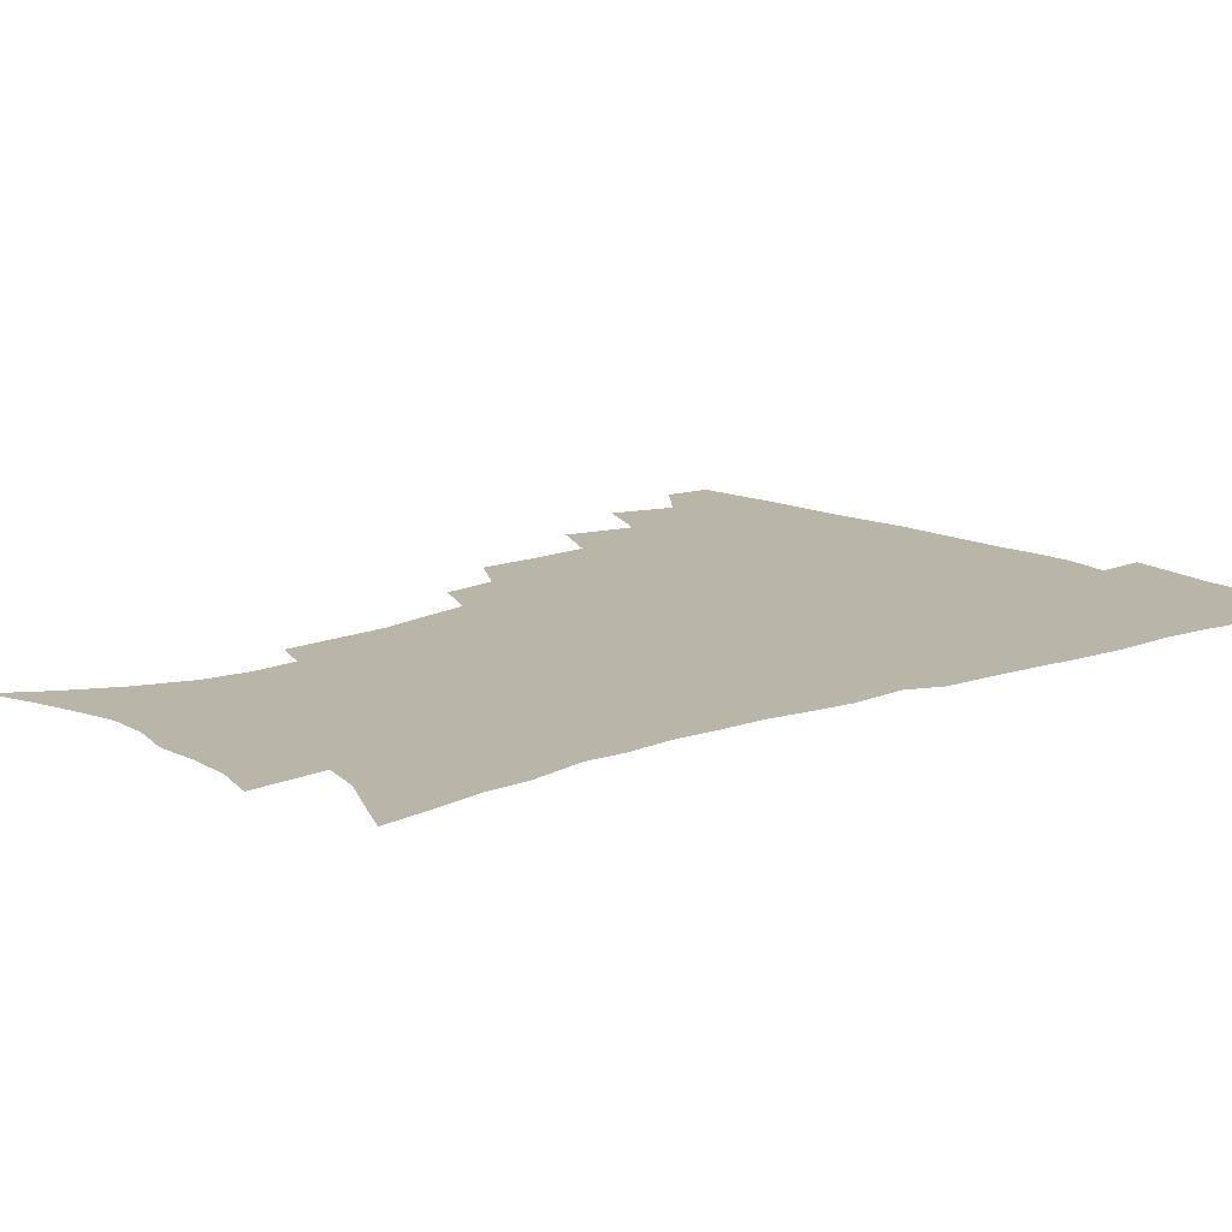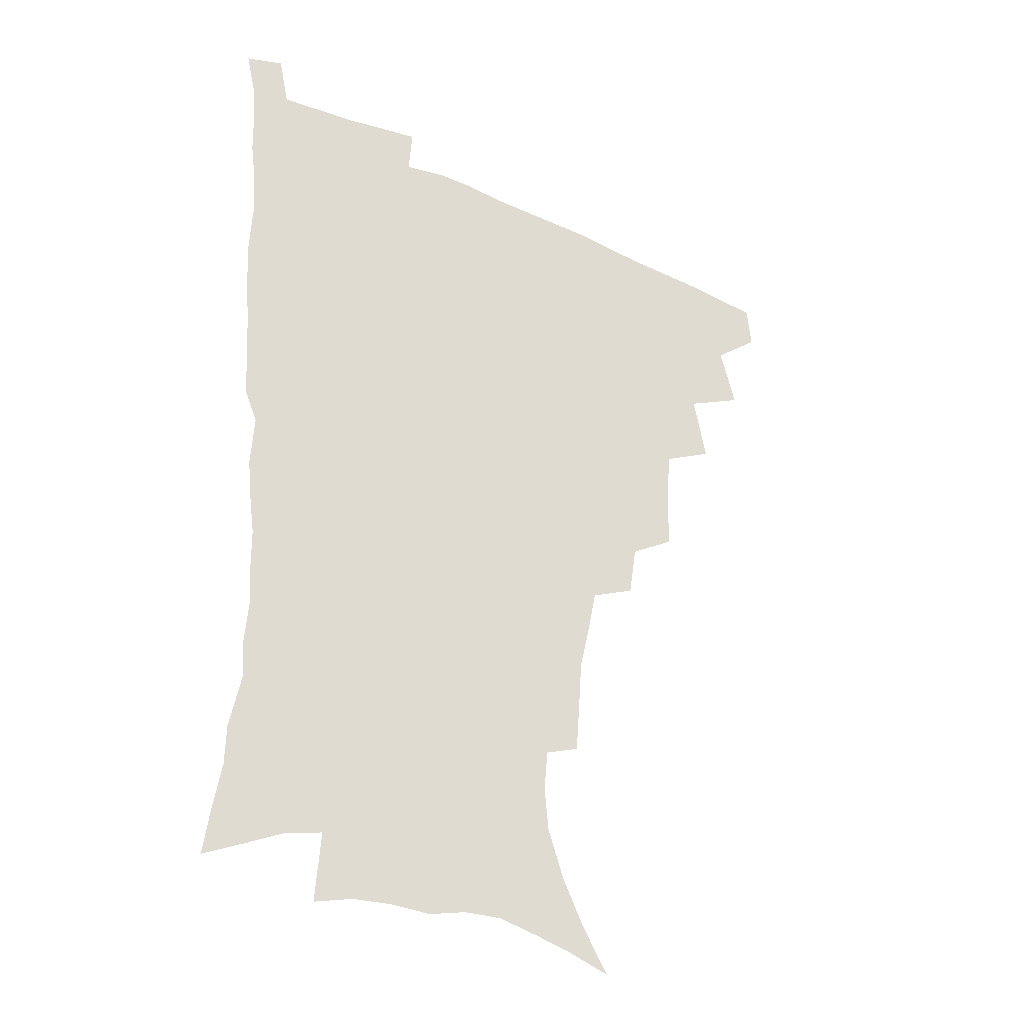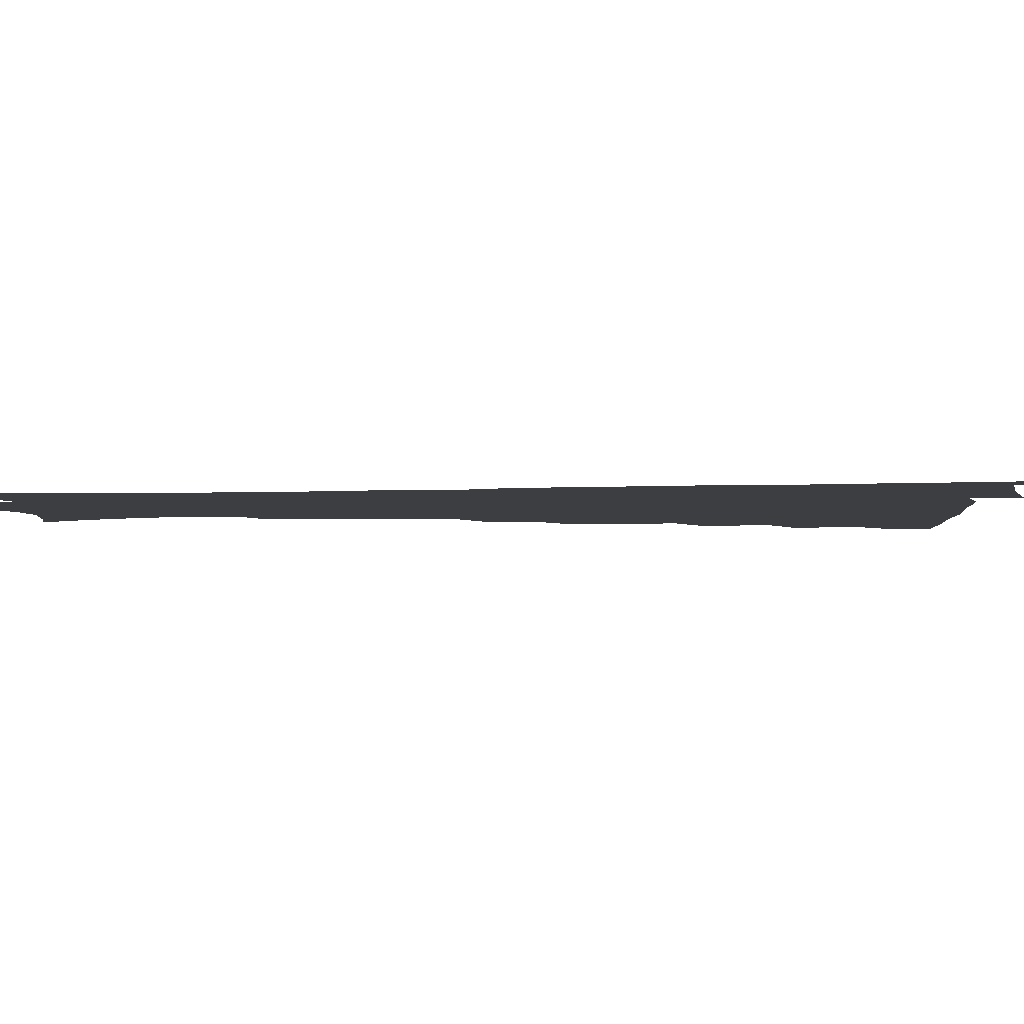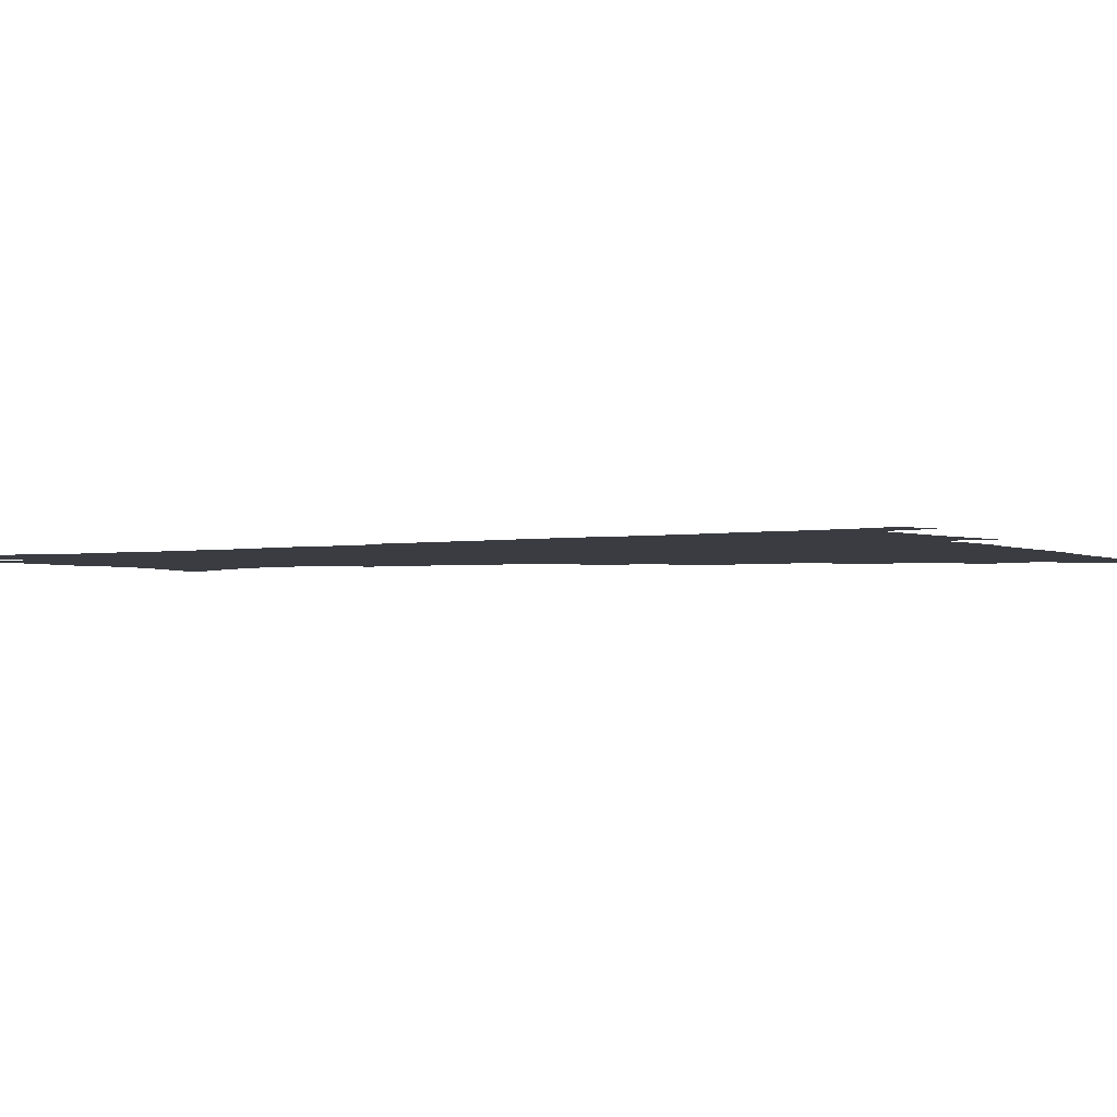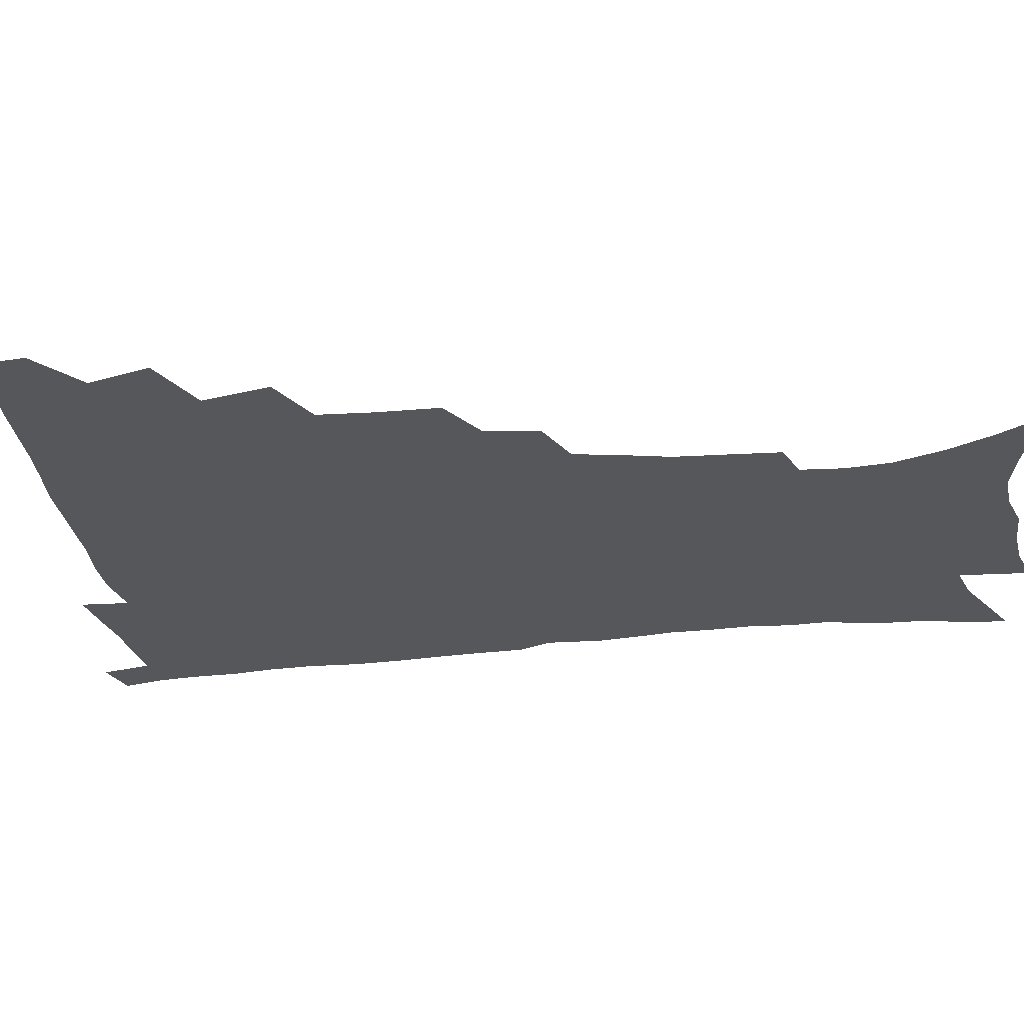
<metadata>
{"format":"obj","ext":"obj","renderer":"f3d","projection":"perspective","resolution":1024,"background":"white","views":[{"elev":13.4,"azim":49.7,"up":"+Z"},{"elev":-31.9,"azim":148.1,"up":"+Y"},{"elev":-3.5,"azim":97.5,"up":"+Z"},{"elev":-2.2,"azim":121.9,"up":"+Z"},{"elev":-27.1,"azim":-80.9,"up":"+Z"}]}
</metadata>
<code>
v 465.1 476.3 0
v 466.7 492.4 0
v 477.2 439.6 0
v 483.4 461.9 0
v 483.8 477.8 0
v 482.3 493.6 0
v 494.9 404.8 0
v 500.1 429.3 0
v 499.4 446.5 0
v 500.8 464 0
v 499.2 479.3 0
v 497.5 495.1 0
v 516.9 353.3 0
v 516.5 375.5 0
v 515 395.1 0
v 518.4 418.2 0
v 516.5 433.2 0
v 516.6 449.9 0
v 515.8 465.1 0
v 514.5 480.2 0
v 513 495.8 0
v 537.5 323.7 0
v 534.4 342.9 0
v 534 365.7 0
v 533.7 386.7 0
v 534.1 406 0
v 533 420.6 0
v 532.8 436.7 0
v 532 451.6 0
v 530.9 466.3 0
v 529.4 481.3 0
v 528.2 496.4 0
v 564.8 246 0
v 563.5 263.7 0
v 562.2 282.9 0
v 558.6 298 0
v 554.9 316.1 0
v 552.5 336.9 0
v 550.5 355.1 0
v 548.5 371.7 0
v 547.3 387.8 0
v 547.8 406.7 0
v 548.5 424 0
v 548.2 439 0
v 547 453.2 0
v 545.5 467.6 0
v 544.2 482.5 0
v 542.8 497.6 0
v 553.5 158.7 0
v 563.6 175.4 0
v 571.9 192.2 0
v 578.1 210 0
v 579.6 225.9 0
v 578.2 241 0
v 577.1 260.5 0
v 575.3 276.9 0
v 573 292.7 0
v 570.4 309.5 0
v 567.8 326.3 0
v 566.2 345 0
v 564.5 361.4 0
v 564.3 379.5 0
v 563.7 395.7 0
v 563.4 411.5 0
v 563.1 426.4 0
v 562.5 440.3 0
v 562.3 454.3 0
v 560.7 468.3 0
v 558.8 483.4 0
v 557.1 499.2 0
v 569 163.9 0
v 579 182 0
v 586.8 201.9 0
v 589.5 218.2 0
v 590.3 235.8 0
v 588.8 250.3 0
v 588.1 269 0
v 586.8 286.5 0
v 584.8 302.3 0
v 582.8 318.3 0
v 580.8 333.9 0
v 579.3 350.2 0
v 578.4 367 0
v 577.7 382.7 0
v 577.7 399.2 0
v 577.4 414 0
v 576.8 427.7 0
v 576.7 441.6 0
v 576.4 455.1 0
v 575.1 469 0
v 573.5 483.8 0
v 571.8 499.3 0
v 583.5 167.6 0
v 592.4 186.1 0
v 599.1 207.9 0
v 600.9 225.8 0
v 600.8 242 0
v 599.9 258.3 0
v 598.8 273.9 0
v 597.5 290.6 0
v 596.1 307.8 0
v 594.4 322.1 0
v 593.3 338.8 0
v 592 353.7 0
v 591.4 370.1 0
v 590.9 385 0
v 590.8 400.7 0
v 590.7 415.4 0
v 590.7 429.5 0
v 590.3 442.4 0
v 589.8 455.8 0
v 589.3 469.4 0
v 588.2 483.7 0
v 586.4 499.5 0
v 598.8 171 0
v 607.1 193.1 0
v 610.6 212.6 0
v 611.4 228.8 0
v 611.1 244.6 0
v 610.3 260 0
v 609.7 279.4 0
v 608.5 294.4 0
v 607.2 309.4 0
v 606.3 326.7 0
v 605.2 340.4 0
v 604.3 355 0
v 603.9 371.2 0
v 603.9 387 0
v 603.8 401.9 0
v 604 416.5 0
v 603.8 429.2 0
v 603.7 442.8 0
v 603.7 456.4 0
v 603.2 469.7 0
v 602.7 483.5 0
v 600.7 499.7 0
v 613.2 170.3 0
v 619.4 194.4 0
v 621.5 214 0
v 622.2 232.5 0
v 621.7 246.6 0
v 621.2 265.1 0
v 620.5 280.6 0
v 619.5 296.3 0
v 618.7 312.5 0
v 617.9 327.4 0
v 617.3 342.7 0
v 616.8 357.8 0
v 616.7 373.9 0
v 616.5 387.8 0
v 616.4 400.9 0
v 617 417.4 0
v 617.1 430 0
v 617.5 443.6 0
v 617.3 456.8 0
v 616.8 470.4 0
v 616.6 484 0
v 614.7 501.1 0
v 627.6 166.6 0
v 631.6 194.3 0
v 632.8 215.9 0
v 632.9 233.7 0
v 632.6 249.6 0
v 632.2 264 0
v 631.4 280 0
v 630.7 295.8 0
v 629.9 312.5 0
v 629.5 329.1 0
v 629.2 343.1 0
v 628.9 358.7 0
v 628.9 373.4 0
v 629 388.4 0
v 629.2 402.5 0
v 629.6 416.7 0
v 630.1 429.4 0
v 630.8 444.3 0
v 631 457 0
v 631.2 470.3 0
v 630.7 484.5 0
v 629 501.1 0
v 643.1 167 0
v 644.1 194.4 0
v 644.3 212.3 0
v 643.7 232.7 0
v 643.5 248.8 0
v 643 263.8 0
v 642.3 280.5 0
v 641.7 296.2 0
v 641.4 311.1 0
v 640.9 328.2 0
v 641 342.2 0
v 640.8 358.2 0
v 641.3 372.3 0
v 641.3 387.8 0
v 641.7 401.8 0
v 642 416.3 0
v 643.1 428.6 0
v 643.7 443.3 0
v 644.4 456.7 0
v 644.9 470 0
v 645.5 483.7 0
v 645.6 498.2 0
v 644.3 515.6 0
v 658.2 165.7 0
v 657 191.9 0
v 655.9 212 0
v 656.2 226.4 0
v 654.4 247.7 0
v 653.7 264.3 0
v 653.1 280.3 0
v 652.6 296.5 0
v 652.8 309.7 0
v 652.4 326.6 0
v 652.9 340.5 0
v 653.7 354.2 0
v 653.6 370.5 0
v 653.8 385.9 0
v 654.4 399.9 0
v 655 414.2 0
v 656.1 427.8 0
v 656.7 443.1 0
v 657.7 456 0
v 658.6 469.4 0
v 659.6 483 0
v 660 497.2 0
v 659.3 513.4 0
v 672.8 161.6 0
v 670.8 187.3 0
v 668.6 207.8 0
v 667.4 225.8 0
v 665.8 244.8 0
v 664.6 262.5 0
v 663.7 279.5 0
v 663.6 294.4 0
v 663.9 308.6 0
v 663.8 324.2 0
v 665.3 337 0
v 665.6 352.3 0
v 666.1 367.3 0
v 666.3 383.3 0
v 667 397.8 0
v 667.2 413.5 0
v 669.3 426.1 0
v 669.9 441 0
v 671.1 454.7 0
v 672.3 468.3 0
v 673.5 482.2 0
v 674.4 495.7 0
v 674.7 510.7 0
v 685.3 183.7 0
v 681.6 203.8 0
v 678.8 223.7 0
v 678.1 239.3 0
v 677.3 255.7 0
v 676.5 272.1 0
v 675.8 288.5 0
v 675.6 304.1 0
v 676.7 317.9 0
v 678 331.5 0
v 678.1 347.8 0
v 678.7 363.3 0
v 679.8 378 0
v 680.7 393.2 0
v 682.2 407.5 0
v 682.6 423.2 0
v 684 437.6 0
v 684.5 453.3 0
v 685.9 467.3 0
v 687.1 481.1 0
v 688.5 495.1 0
v 689.3 509.5 0
v 700.6 176.3 0
v 695.9 196.9 0
v 694 213.8 0
v 690.9 232.9 0
v 690.1 248.6 0
v 689.2 264.7 0
v 689.2 279.8 0
v 688.6 296.2 0
v 689.8 310.2 0
v 691 324.6 0
v 691 341.3 0
v 691.7 357.1 0
v 693.8 371.1 0
v 695.7 385.6 0
v 696.5 401.7 0
v 696 419.4 0
v 698.1 433.6 0
v 699.4 449 0
v 700 464.8 0
v 701.3 479.4 0
v 702.7 493.8 0
v 704 508 0
v 707.9 526.3 0
v 715.2 169.5 0
v 712.7 186.2 0
v 709.5 203.8 0
v 709.2 218 0
v 704.9 238.1 0
v 705.6 251 0
v 704.2 267.8 0
v 705 282 0
v 705.1 297.7 0
v 706.9 311.5 0
v 708.5 326.4 0
v 707.2 345.8 0
v 712.1 357.5 0
v 712.7 374.3 0
v 713.7 390.9 0
v 715.1 407.3 0
v 715.8 424.1 0
v 714.8 443.6 0
v 715.7 460.3 0
v 717.6 475.5 0
v 717.9 491.8 0
v 719.2 506.7 0
v 722.7 521.7 0
f 4 5 1
f 1 5 2
f 5 6 2
f 8 9 3
f 3 9 4
f 9 10 4
f 4 10 5
f 10 11 5
f 5 11 6
f 11 12 6
f 15 16 7
f 7 16 8
f 16 17 8
f 8 17 9
f 17 18 9
f 9 18 10
f 18 19 10
f 10 19 11
f 19 20 11
f 11 20 12
f 20 21 12
f 23 24 13
f 13 24 14
f 24 25 14
f 14 25 15
f 25 26 15
f 15 26 16
f 26 27 16
f 16 27 17
f 27 28 17
f 17 28 18
f 28 29 18
f 18 29 19
f 29 30 19
f 19 30 20
f 30 31 20
f 20 31 21
f 31 32 21
f 37 38 22
f 22 38 23
f 38 39 23
f 23 39 24
f 39 40 24
f 24 40 25
f 40 41 25
f 25 41 26
f 41 42 26
f 26 42 27
f 42 43 27
f 27 43 28
f 43 44 28
f 28 44 29
f 44 45 29
f 29 45 30
f 45 46 30
f 30 46 31
f 46 47 31
f 31 47 32
f 47 48 32
f 54 55 33
f 33 55 34
f 55 56 34
f 34 56 35
f 56 57 35
f 35 57 36
f 57 58 36
f 36 58 37
f 58 59 37
f 37 59 38
f 59 60 38
f 38 60 39
f 60 61 39
f 39 61 40
f 61 62 40
f 40 62 41
f 62 63 41
f 41 63 42
f 63 64 42
f 42 64 43
f 64 65 43
f 43 65 44
f 65 66 44
f 44 66 45
f 66 67 45
f 45 67 46
f 67 68 46
f 46 68 47
f 68 69 47
f 47 69 48
f 69 70 48
f 49 71 50
f 71 72 50
f 50 72 51
f 72 73 51
f 51 73 52
f 73 74 52
f 52 74 53
f 74 75 53
f 53 75 54
f 75 76 54
f 54 76 55
f 76 77 55
f 55 77 56
f 77 78 56
f 56 78 57
f 78 79 57
f 57 79 58
f 79 80 58
f 58 80 59
f 80 81 59
f 59 81 60
f 81 82 60
f 60 82 61
f 82 83 61
f 61 83 62
f 83 84 62
f 62 84 63
f 84 85 63
f 63 85 64
f 85 86 64
f 64 86 65
f 86 87 65
f 65 87 66
f 87 88 66
f 66 88 67
f 88 89 67
f 67 89 68
f 89 90 68
f 68 90 69
f 90 91 69
f 69 91 70
f 91 92 70
f 71 93 72
f 93 94 72
f 72 94 73
f 94 95 73
f 73 95 74
f 95 96 74
f 74 96 75
f 96 97 75
f 75 97 76
f 97 98 76
f 76 98 77
f 98 99 77
f 77 99 78
f 99 100 78
f 78 100 79
f 100 101 79
f 79 101 80
f 101 102 80
f 80 102 81
f 102 103 81
f 81 103 82
f 103 104 82
f 82 104 83
f 104 105 83
f 83 105 84
f 105 106 84
f 84 106 85
f 106 107 85
f 85 107 86
f 107 108 86
f 86 108 87
f 108 109 87
f 87 109 88
f 109 110 88
f 88 110 89
f 110 111 89
f 89 111 90
f 111 112 90
f 90 112 91
f 112 113 91
f 91 113 92
f 113 114 92
f 93 115 94
f 115 116 94
f 94 116 95
f 116 117 95
f 95 117 96
f 117 118 96
f 96 118 97
f 118 119 97
f 97 119 98
f 119 120 98
f 98 120 99
f 120 121 99
f 99 121 100
f 121 122 100
f 100 122 101
f 122 123 101
f 101 123 102
f 123 124 102
f 102 124 103
f 124 125 103
f 103 125 104
f 125 126 104
f 104 126 105
f 126 127 105
f 105 127 106
f 127 128 106
f 106 128 107
f 128 129 107
f 107 129 108
f 129 130 108
f 108 130 109
f 130 131 109
f 109 131 110
f 131 132 110
f 110 132 111
f 132 133 111
f 111 133 112
f 133 134 112
f 112 134 113
f 134 135 113
f 113 135 114
f 135 136 114
f 115 137 116
f 137 138 116
f 116 138 117
f 138 139 117
f 117 139 118
f 139 140 118
f 118 140 119
f 140 141 119
f 119 141 120
f 141 142 120
f 120 142 121
f 142 143 121
f 121 143 122
f 143 144 122
f 122 144 123
f 144 145 123
f 123 145 124
f 145 146 124
f 124 146 125
f 146 147 125
f 125 147 126
f 147 148 126
f 126 148 127
f 148 149 127
f 127 149 128
f 149 150 128
f 128 150 129
f 150 151 129
f 129 151 130
f 151 152 130
f 130 152 131
f 152 153 131
f 131 153 132
f 153 154 132
f 132 154 133
f 154 155 133
f 133 155 134
f 155 156 134
f 134 156 135
f 156 157 135
f 135 157 136
f 157 158 136
f 137 159 138
f 159 160 138
f 138 160 139
f 160 161 139
f 139 161 140
f 161 162 140
f 140 162 141
f 162 163 141
f 141 163 142
f 163 164 142
f 142 164 143
f 164 165 143
f 143 165 144
f 165 166 144
f 144 166 145
f 166 167 145
f 145 167 146
f 167 168 146
f 146 168 147
f 168 169 147
f 147 169 148
f 169 170 148
f 148 170 149
f 170 171 149
f 149 171 150
f 171 172 150
f 150 172 151
f 172 173 151
f 151 173 152
f 173 174 152
f 152 174 153
f 174 175 153
f 153 175 154
f 175 176 154
f 154 176 155
f 176 177 155
f 155 177 156
f 177 178 156
f 156 178 157
f 178 179 157
f 157 179 158
f 179 180 158
f 159 181 160
f 181 182 160
f 160 182 161
f 182 183 161
f 161 183 162
f 183 184 162
f 162 184 163
f 184 185 163
f 163 185 164
f 185 186 164
f 164 186 165
f 186 187 165
f 165 187 166
f 187 188 166
f 166 188 167
f 188 189 167
f 167 189 168
f 189 190 168
f 168 190 169
f 190 191 169
f 169 191 170
f 191 192 170
f 170 192 171
f 192 193 171
f 171 193 172
f 193 194 172
f 172 194 173
f 194 195 173
f 173 195 174
f 195 196 174
f 174 196 175
f 196 197 175
f 175 197 176
f 197 198 176
f 176 198 177
f 198 199 177
f 177 199 178
f 199 200 178
f 178 200 179
f 200 201 179
f 179 201 180
f 201 202 180
f 181 204 182
f 204 205 182
f 182 205 183
f 205 206 183
f 183 206 184
f 206 207 184
f 184 207 185
f 207 208 185
f 185 208 186
f 208 209 186
f 186 209 187
f 209 210 187
f 187 210 188
f 210 211 188
f 188 211 189
f 211 212 189
f 189 212 190
f 212 213 190
f 190 213 191
f 213 214 191
f 191 214 192
f 214 215 192
f 192 215 193
f 215 216 193
f 193 216 194
f 216 217 194
f 194 217 195
f 217 218 195
f 195 218 196
f 218 219 196
f 196 219 197
f 219 220 197
f 197 220 198
f 220 221 198
f 198 221 199
f 221 222 199
f 199 222 200
f 222 223 200
f 200 223 201
f 223 224 201
f 201 224 202
f 224 225 202
f 202 225 203
f 225 226 203
f 204 227 205
f 227 228 205
f 205 228 206
f 228 229 206
f 206 229 207
f 229 230 207
f 207 230 208
f 230 231 208
f 208 231 209
f 231 232 209
f 209 232 210
f 232 233 210
f 210 233 211
f 233 234 211
f 211 234 212
f 234 235 212
f 212 235 213
f 235 236 213
f 213 236 214
f 236 237 214
f 214 237 215
f 237 238 215
f 215 238 216
f 238 239 216
f 216 239 217
f 239 240 217
f 217 240 218
f 240 241 218
f 218 241 219
f 241 242 219
f 219 242 220
f 242 243 220
f 220 243 221
f 243 244 221
f 221 244 222
f 244 245 222
f 222 245 223
f 245 246 223
f 223 246 224
f 246 247 224
f 224 247 225
f 247 248 225
f 225 248 226
f 248 249 226
f 228 250 229
f 250 251 229
f 229 251 230
f 251 252 230
f 230 252 231
f 252 253 231
f 231 253 232
f 253 254 232
f 232 254 233
f 254 255 233
f 233 255 234
f 255 256 234
f 234 256 235
f 256 257 235
f 235 257 236
f 257 258 236
f 236 258 237
f 258 259 237
f 237 259 238
f 259 260 238
f 238 260 239
f 260 261 239
f 239 261 240
f 261 262 240
f 240 262 241
f 262 263 241
f 241 263 242
f 263 264 242
f 242 264 243
f 264 265 243
f 243 265 244
f 265 266 244
f 244 266 245
f 266 267 245
f 245 267 246
f 267 268 246
f 246 268 247
f 268 269 247
f 247 269 248
f 269 270 248
f 248 270 249
f 270 271 249
f 250 272 251
f 272 273 251
f 251 273 252
f 273 274 252
f 252 274 253
f 274 275 253
f 253 275 254
f 275 276 254
f 254 276 255
f 276 277 255
f 255 277 256
f 277 278 256
f 256 278 257
f 278 279 257
f 257 279 258
f 279 280 258
f 258 280 259
f 280 281 259
f 259 281 260
f 281 282 260
f 260 282 261
f 282 283 261
f 261 283 262
f 283 284 262
f 262 284 263
f 284 285 263
f 263 285 264
f 285 286 264
f 264 286 265
f 286 287 265
f 265 287 266
f 287 288 266
f 266 288 267
f 288 289 267
f 267 289 268
f 289 290 268
f 268 290 269
f 290 291 269
f 269 291 270
f 291 292 270
f 270 292 271
f 292 293 271
f 272 295 273
f 295 296 273
f 273 296 274
f 296 297 274
f 274 297 275
f 297 298 275
f 275 298 276
f 298 299 276
f 276 299 277
f 299 300 277
f 277 300 278
f 300 301 278
f 278 301 279
f 301 302 279
f 279 302 280
f 302 303 280
f 280 303 281
f 303 304 281
f 281 304 282
f 304 305 282
f 282 305 283
f 305 306 283
f 283 306 284
f 306 307 284
f 284 307 285
f 307 308 285
f 285 308 286
f 308 309 286
f 286 309 287
f 309 310 287
f 287 310 288
f 310 311 288
f 288 311 289
f 311 312 289
f 289 312 290
f 312 313 290
f 290 313 291
f 313 314 291
f 291 314 292
f 314 315 292
f 292 315 293
f 315 316 293
f 293 316 294
f 316 317 294

</code>
